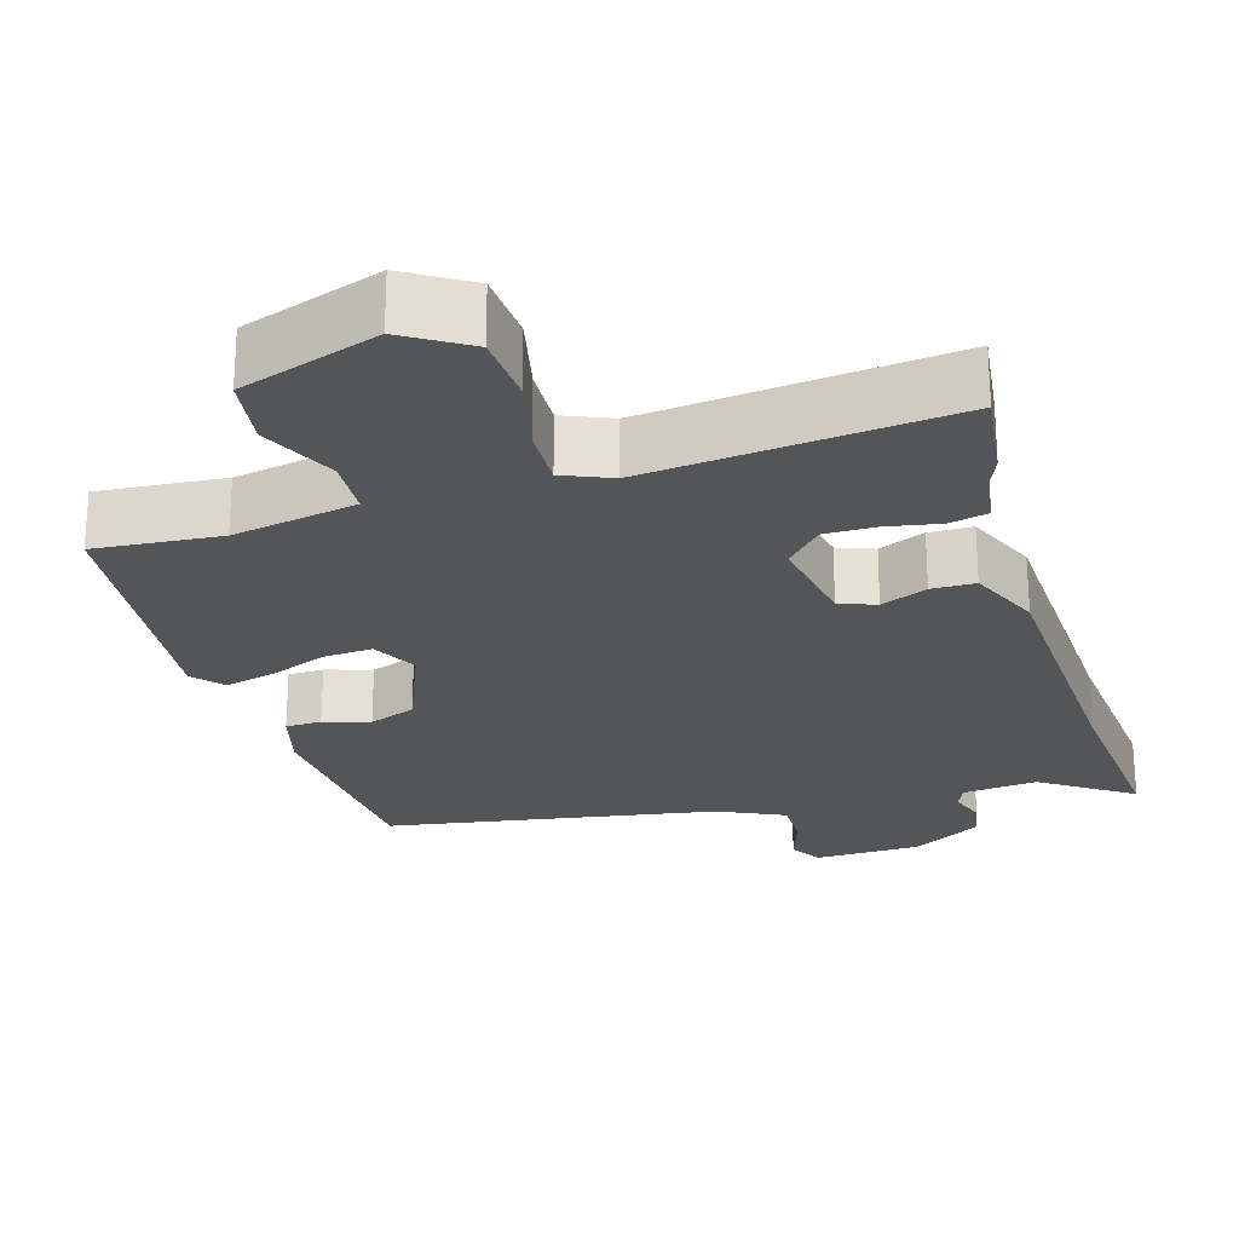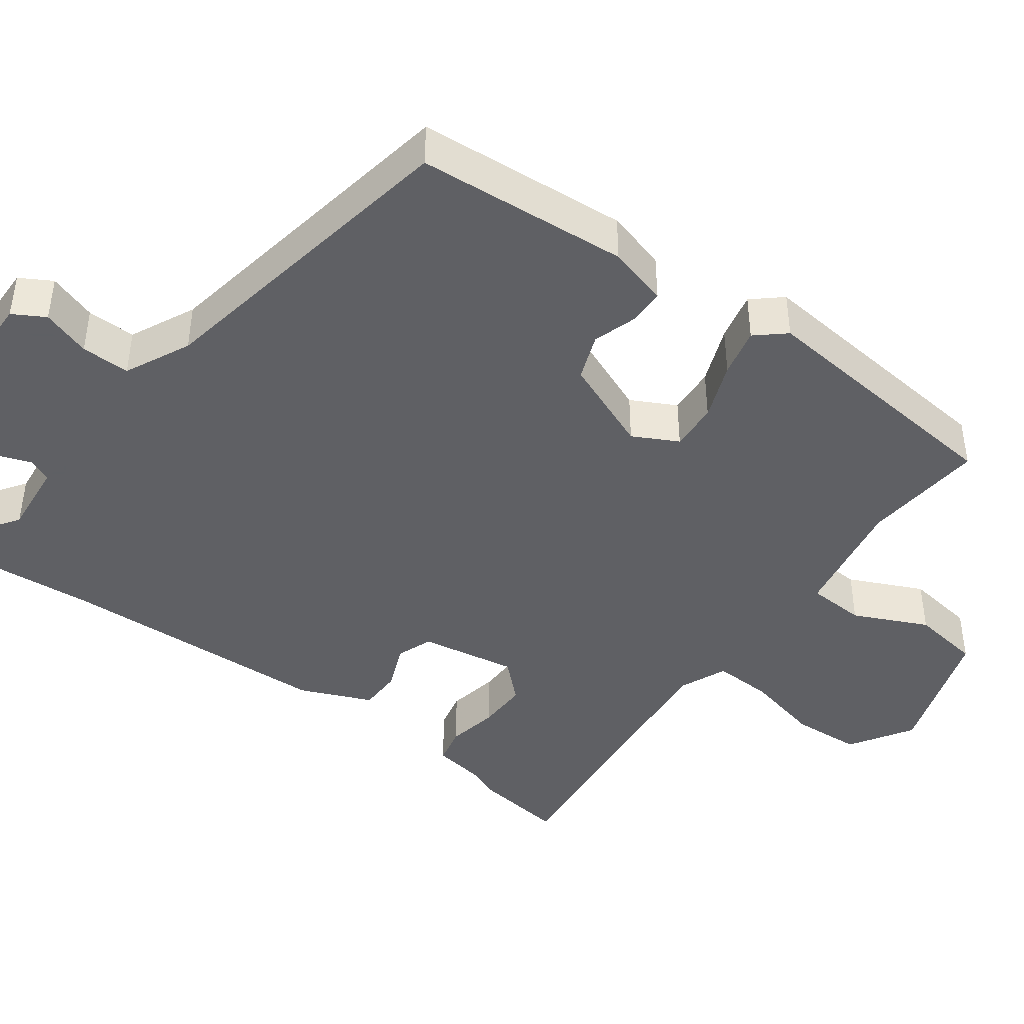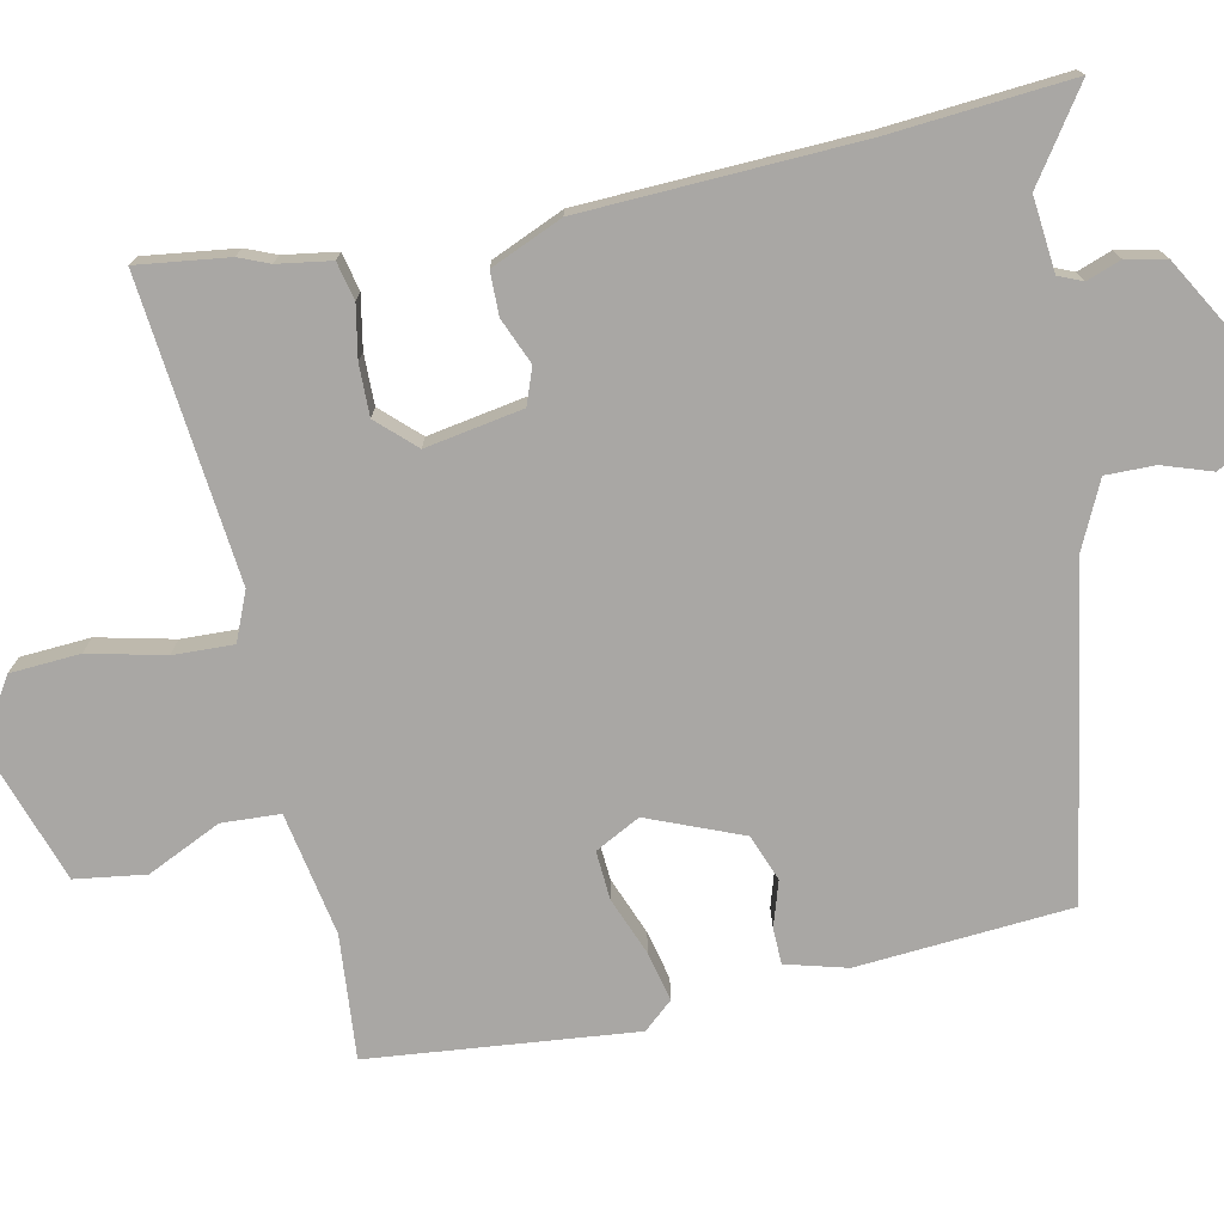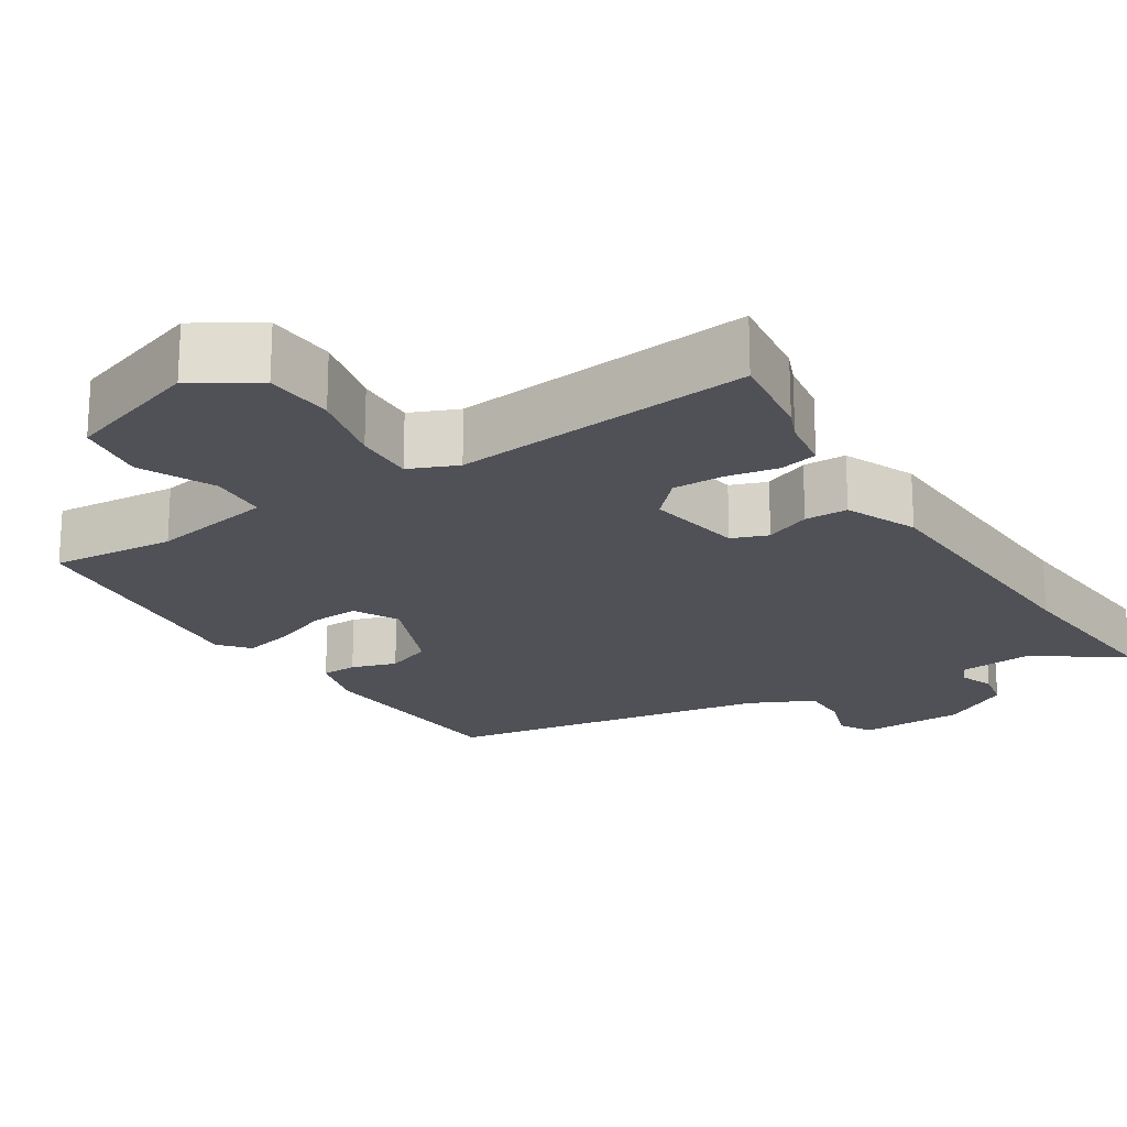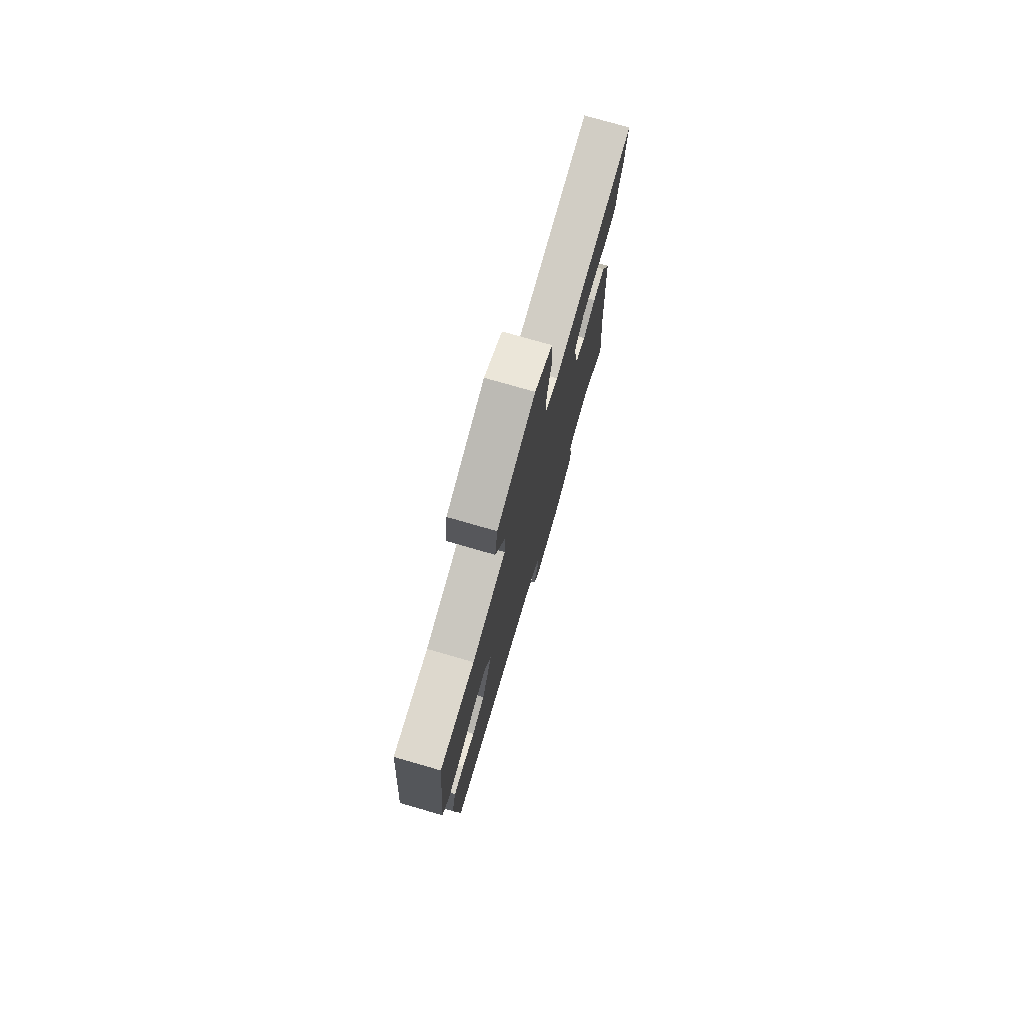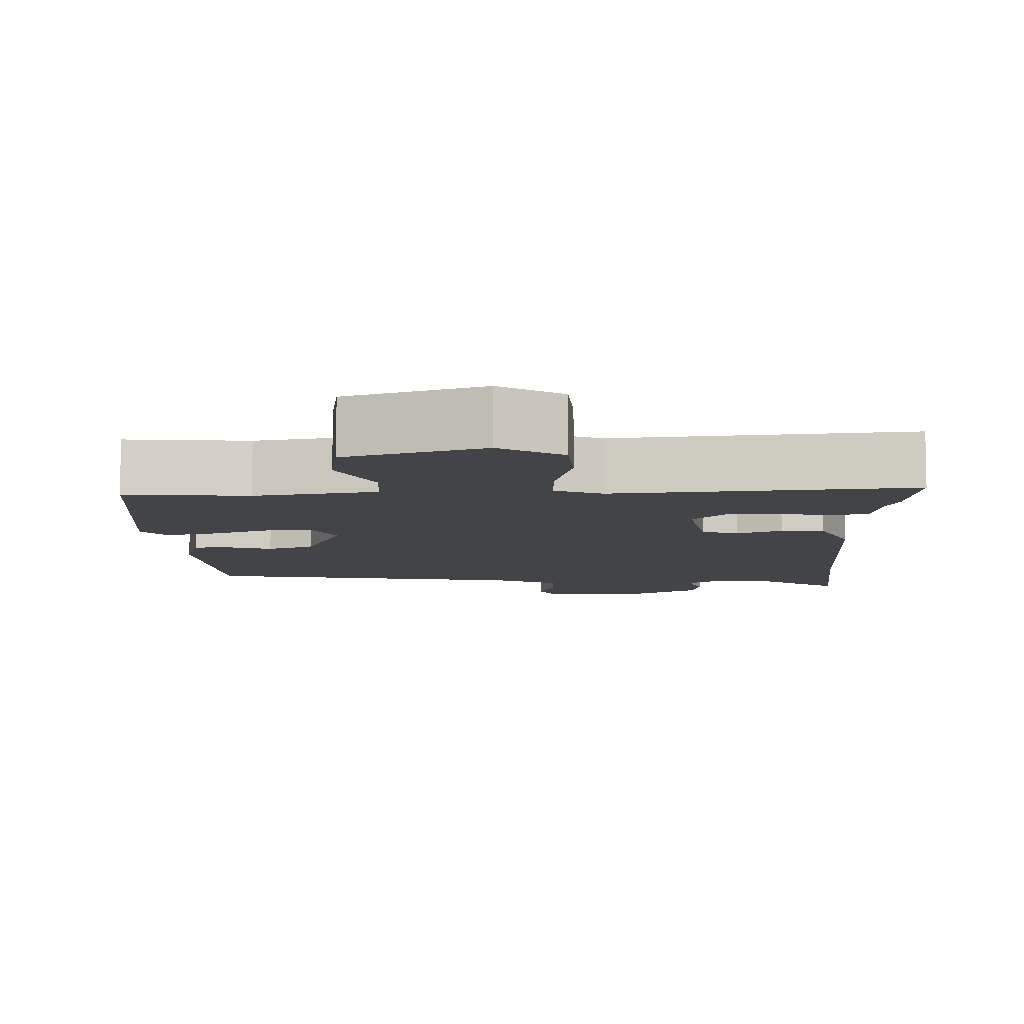
<metadata>
{"format":"obj","ext":"obj","renderer":"f3d","projection":"perspective","resolution":1024,"background":"white","views":[{"elev":-24.5,"azim":16.1,"up":"+Y"},{"elev":-43.2,"azim":-127.2,"up":"+Y"},{"elev":-74.8,"azim":101.1,"up":"+Y"},{"elev":-20.5,"azim":31.7,"up":"+Y"},{"elev":76.5,"azim":-73.9,"up":"+Z"},{"elev":-8.0,"azim":0.7,"up":"+Y"}]}
</metadata>
<code>
v -0.469 0.07 -0.405
v -0.494 0.07 -0.123
v -0.473 0.07 -0.042
v -0.426 0.07 -0.04
v -0.366 0.07 -0.058
v -0.305 0.07 -0.034
v -0.256 0.07 0.091
v -0.288 0.07 0.15
v -0.352 0.07 0.145
v -0.428 0.07 0.114
v -0.493 0.07 0.098
v -0.527 0.07 0.136
v -0.496 0.07 0.487
v -0.332 0.07 0.475
v -0.17 0.07 0.507
v -0.167 0.07 0.584
v -0.214 0.07 0.681
v -0.202 0.07 0.774
v -0.022 0.07 0.837
v 0.062 0.07 0.786
v 0.069 0.07 0.694
v 0.047 0.07 0.593
v 0.045 0.07 0.514
v 0.109 0.07 0.488
v 0.504 0.07 0.534
v 0.49 0.07 0.413
v 0.474 0.07 0.373
v 0.464 0.07 0.302
v 0.414 0.07 0.29
v 0.345 0.07 0.302
v 0.278 0.07 0.302
v 0.232 0.07 0.252
v 0.256 0.07 0.124
v 0.304 0.07 0.107
v 0.364 0.07 0.133
v 0.421 0.07 0.133
v 0.463 0.07 0.039
v 0.483 0.07 -0.325
v 0.506 0.07 -0.564
v 0.388 0.07 -0.485
v 0.29 0.07 -0.496
v 0.277 0.07 -0.528
v 0.294 0.07 -0.573
v 0.284 0.07 -0.626
v 0.193 0.07 -0.68
v 0.054 0.07 -0.685
v 0.029 0.07 -0.643
v 0.05 0.07 -0.578
v 0.05 0.07 -0.513
v -0.037 0.07 -0.473
v -0.469 0 -0.405
v -0.494 0 -0.123
v -0.473 0 -0.042
v -0.426 0 -0.04
v -0.366 0 -0.058
v -0.305 0 -0.034
v -0.256 0 0.091
v -0.288 0 0.15
v -0.352 0 0.145
v -0.428 0 0.114
v -0.493 0 0.098
v -0.527 0 0.136
v -0.496 0 0.487
v -0.332 0 0.475
v -0.17 0 0.507
v -0.167 0 0.584
v -0.214 0 0.681
v -0.202 0 0.774
v -0.022 0 0.837
v 0.062 0 0.786
v 0.069 0 0.694
v 0.047 0 0.593
v 0.045 0 0.514
v 0.109 0 0.488
v 0.504 0 0.534
v 0.49 0 0.413
v 0.474 0 0.373
v 0.464 0 0.302
v 0.414 0 0.29
v 0.345 0 0.302
v 0.278 0 0.302
v 0.232 0 0.252
v 0.256 0 0.124
v 0.304 0 0.107
v 0.364 0 0.133
v 0.421 0 0.133
v 0.463 0 0.039
v 0.483 0 -0.325
v 0.506 0 -0.564
v 0.388 0 -0.485
v 0.29 0 -0.496
v 0.277 0 -0.528
v 0.294 0 -0.573
v 0.284 0 -0.626
v 0.193 0 -0.68
v 0.054 0 -0.685
v 0.029 0 -0.643
v 0.05 0 -0.578
v 0.05 0 -0.513
v -0.037 0 -0.473
f 46 47 48
f 45 46 48
f 44 45 48
f 43 44 48
f 42 43 48
f 41 42 48 49
f 40 41 49 50
f 38 39 40
f 40 50 1
f 38 40 1
f 37 38 1
f 36 37 1
f 35 36 1
f 34 35 1
f 27 28 29 30
f 27 30 31
f 26 27 31
f 25 26 31
f 24 25 31
f 23 24 31 32
f 20 21 22
f 19 20 22
f 18 19 22
f 17 18 22
f 16 17 22
f 15 16 22 23
f 23 32 33
f 15 23 33
f 14 15 33
f 12 13 14
f 11 12 14
f 10 11 14
f 9 10 14
f 3 4 5
f 2 3 5
f 1 2 5
f 1 5 6
f 34 1 6
f 33 34 6
f 8 9 14
f 7 8 14 33
f 6 7 33
f 98 97 96
f 98 96 95
f 98 95 94
f 98 94 93
f 98 93 92
f 99 98 92 91
f 100 99 91 90
f 90 89 88
f 51 100 90
f 51 90 88
f 51 88 87
f 51 87 86
f 51 86 85
f 51 85 84
f 80 79 78 77
f 81 80 77
f 81 77 76
f 81 76 75
f 81 75 74
f 82 81 74 73
f 72 71 70
f 72 70 69
f 72 69 68
f 72 68 67
f 72 67 66
f 73 72 66 65
f 83 82 73
f 83 73 65
f 83 65 64
f 64 63 62
f 64 62 61
f 64 61 60
f 64 60 59
f 55 54 53
f 55 53 52
f 55 52 51
f 56 55 51
f 56 51 84
f 56 84 83
f 64 59 58
f 83 64 58 57
f 83 57 56
f 1 51 52 2
f 2 52 53 3
f 3 53 54 4
f 4 54 55 5
f 5 55 56 6
f 6 56 57 7
f 7 57 58 8
f 8 58 59 9
f 9 59 60 10
f 10 60 61 11
f 11 61 62 12
f 12 62 63 13
f 13 63 64 14
f 14 64 65 15
f 15 65 66 16
f 16 66 67 17
f 17 67 68 18
f 18 68 69 19
f 19 69 70 20
f 20 70 71 21
f 21 71 72 22
f 22 72 73 23
f 23 73 74 24
f 24 74 75 25
f 25 75 76 26
f 26 76 77 27
f 27 77 78 28
f 28 78 79 29
f 29 79 80 30
f 30 80 81 31
f 31 81 82 32
f 32 82 83 33
f 33 83 84 34
f 34 84 85 35
f 35 85 86 36
f 36 86 87 37
f 37 87 88 38
f 38 88 89 39
f 39 89 90 40
f 40 90 91 41
f 41 91 92 42
f 42 92 93 43
f 43 93 94 44
f 44 94 95 45
f 45 95 96 46
f 46 96 97 47
f 47 97 98 48
f 48 98 99 49
f 49 99 100 50
f 50 100 51 1

</code>
